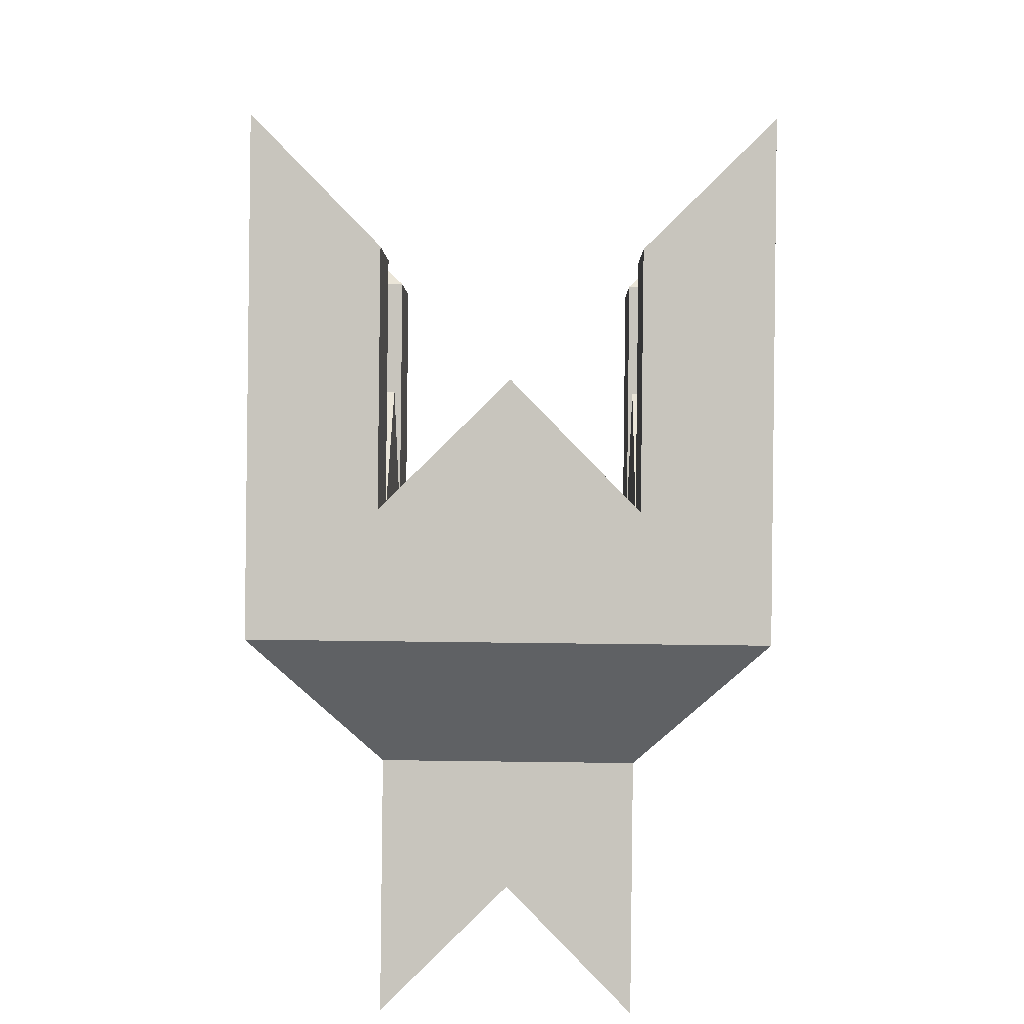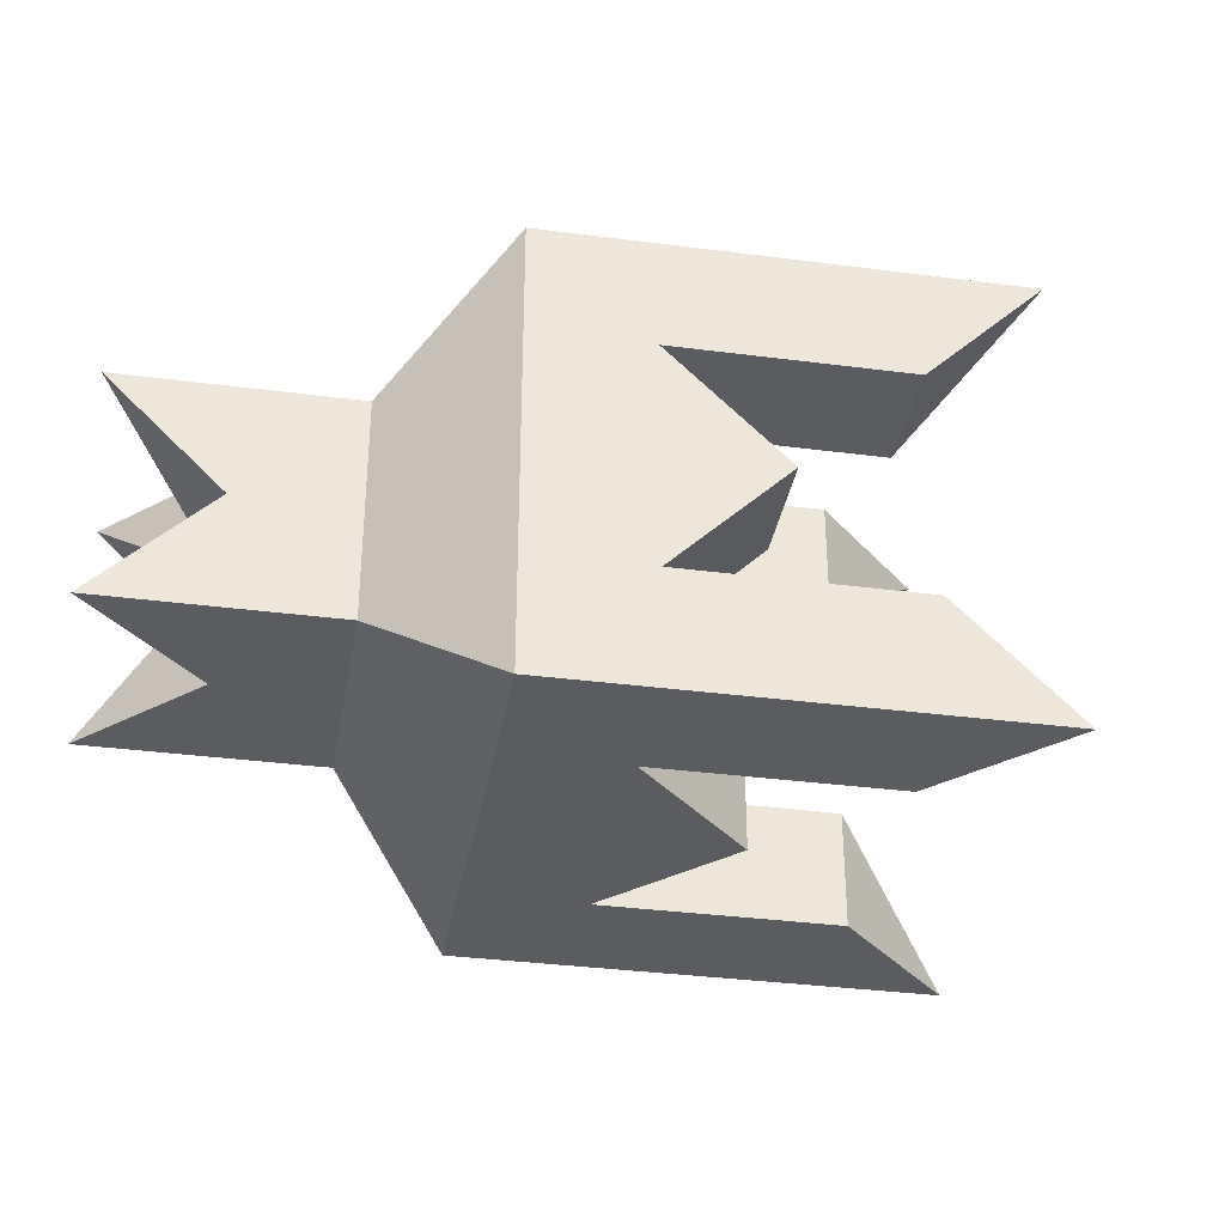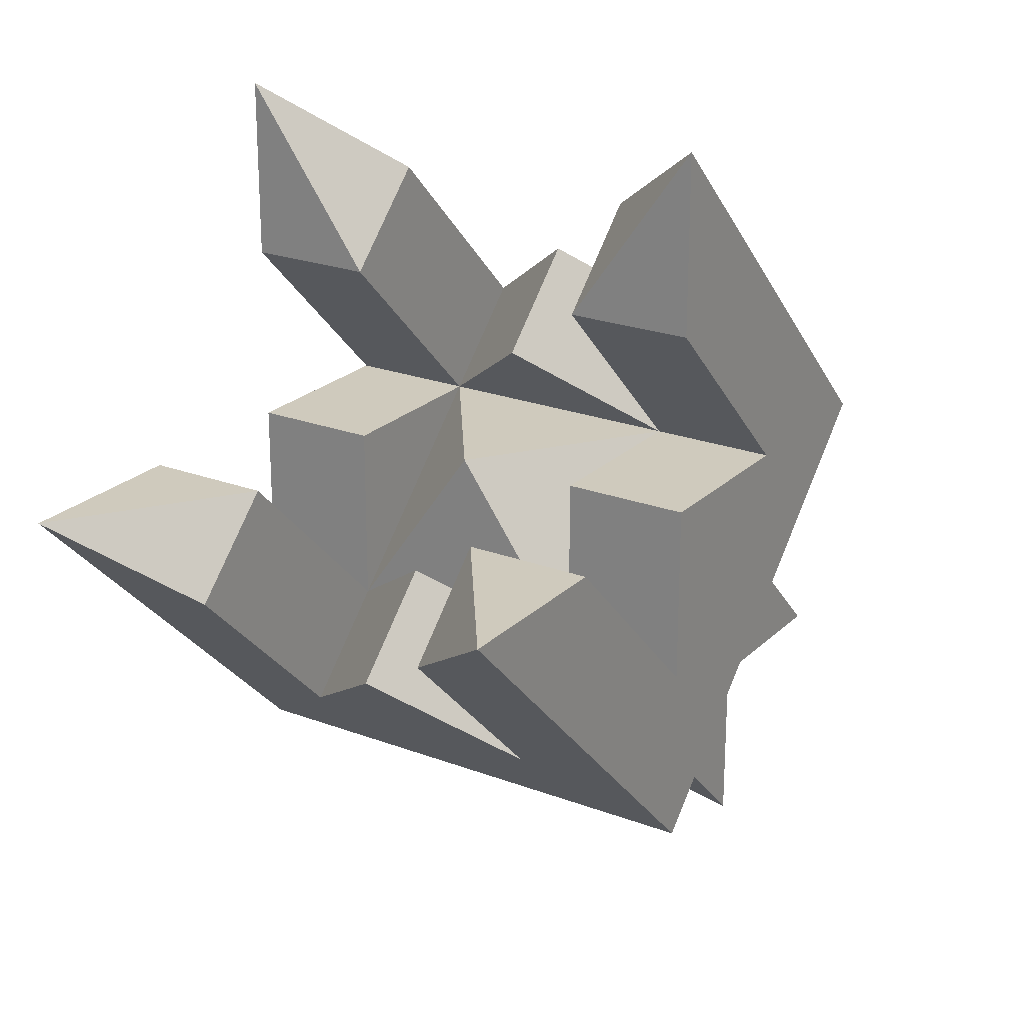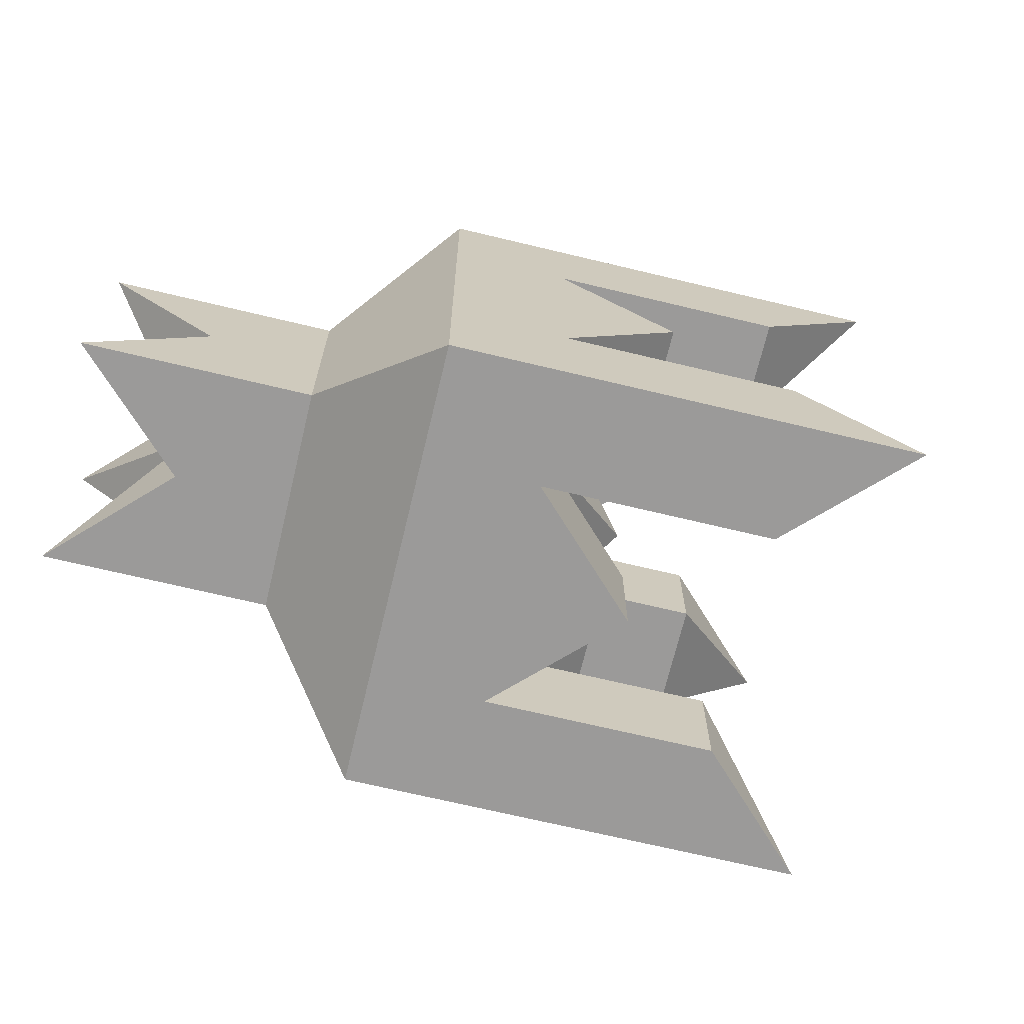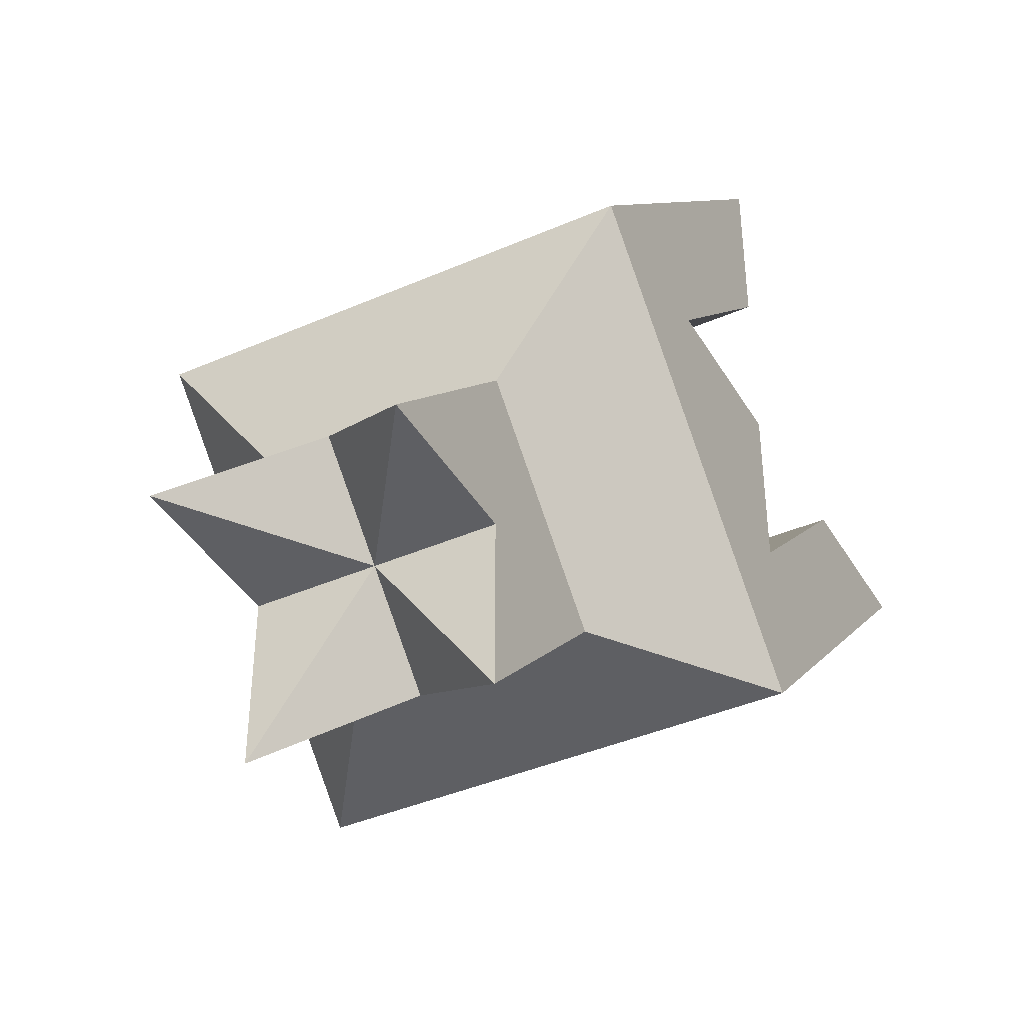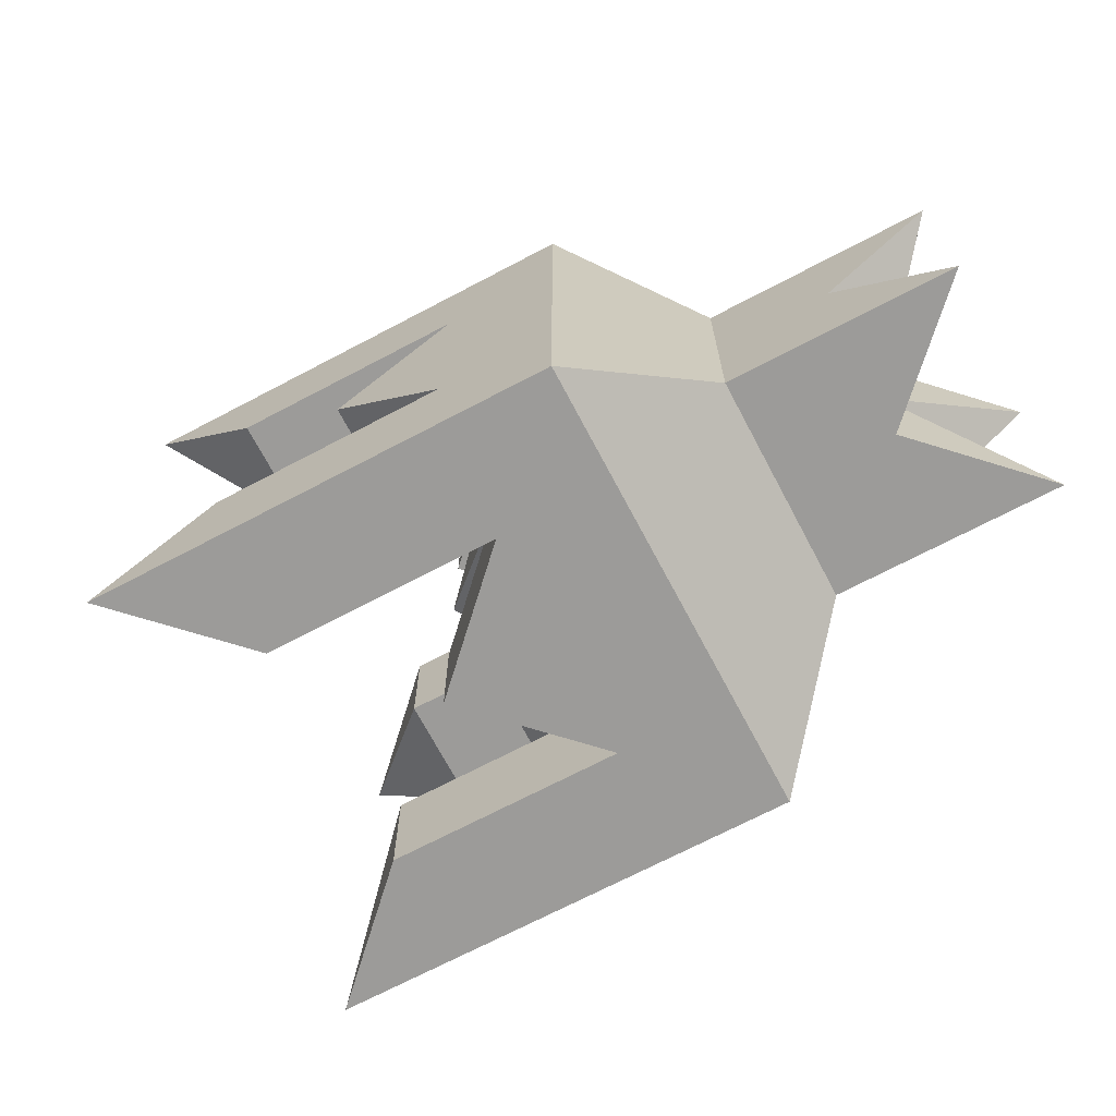
<metadata>
{"format":"obj","ext":"obj","renderer":"f3d","projection":"perspective","resolution":1024,"background":"white","views":[{"elev":44.8,"azim":90.9,"up":"+Z"},{"elev":-35.1,"azim":-144.8,"up":"+Y"},{"elev":23.0,"azim":-57.2,"up":"+Z"},{"elev":-69.5,"azim":-148.5,"up":"+Y"},{"elev":-40.6,"azim":118.1,"up":"+Z"},{"elev":-69.9,"azim":72.8,"up":"+Y"}]}
</metadata>
<code>
v 2 -0.7071 -1
v 1 0 -1
v 1.5 0 -0.5
v 1 -0.7071 -1
v 2 0.7071 -1
v 1 0.7071 -1
v 1 -0.7071 -2
v 0.5 0 -1.5
v 1 0.7071 -2
v 1 0.7071 0
v 1 -0.7071 0
v 0 -0.7071 -1
v 0 0.7071 -1
v 1 -1.414 1
v -1 -1.414 -1
v 1 1.414 1
v -1 1.414 -1
v -1 -1.414 3
v -0.5 -0.7071 2.5
v -1 -0.7071 2
v -1 1.414 3
v -1 1.414 2
v -1 0.7071 2
v -3 1.414 1
v -2.5 0.7071 0.5
v -2 0.7071 1
v -3 -1.414 1
v -2 -1.414 1
v -2 -0.7071 1
v -1 -1.414 2
v -0.5 0.7071 2.5
v -2 1.414 1
v -2.5 -0.7071 0.5
v 0 -0.7071 1
v 0 0.7071 1
v -1 0.7071 0
v -1 -0.7071 0
v 0.5 0.7071 1.5
v 0 -1.414 1
v -1 1.414 0
v -1.5 -0.7071 -0.5
v -0.5 0 1.5
v -1 -0.7071 1
v -1 0.7071 1
v -1.5 0 0.5
v 0.5 -0.7071 1.5
v 0 0 2
v 0 1.414 1
v -1 1.414 1
v -1.5 0.7071 -0.5
v -2 0 0
v -1 -1.414 0
v -1 -1.414 1
v -1 0 1
f 1 2 3
f 1 4 2
f 5 2 6
f 5 3 2
f 7 8 2
f 7 2 4
f 9 2 8
f 9 6 2
f 3 10 11
f 4 11 12
f 6 13 10
f 8 12 13
f 10 14 11
f 11 15 12
f 13 16 10
f 12 17 13
f 18 19 20
f 21 22 23
f 24 25 26
f 27 28 29
f 18 20 30
f 21 23 31
f 24 26 32
f 27 29 33
f 34 20 19
f 35 23 22
f 36 26 25
f 37 29 28
f 30 20 34
f 31 23 35
f 32 26 36
f 33 29 37
f 38 14 16
f 39 15 14
f 40 16 17
f 41 17 15
f 42 35 34
f 43 34 37
f 44 36 35
f 45 37 36
f 46 47 42
f 48 49 44
f 50 51 45
f 52 53 43
f 42 47 38
f 44 49 40
f 45 51 41
f 43 53 39
f 54 34 35
f 54 37 34
f 54 35 36
f 54 36 37
f 11 1 3
f 3 5 10
f 12 7 4
f 4 1 11
f 10 5 6
f 6 9 13
f 13 9 8
f 8 7 12
f 10 16 14
f 11 14 15
f 13 17 16
f 12 15 17
f 34 19 46
f 35 22 48
f 36 25 50
f 37 28 52
f 30 34 39
f 31 35 38
f 32 36 40
f 33 37 41
f 14 19 18
f 46 38 47
f 14 46 19
f 31 16 21
f 14 38 46
f 38 16 31
f 15 28 27
f 52 39 53
f 15 52 28
f 30 14 18
f 15 39 52
f 39 14 30
f 16 22 21
f 48 40 49
f 16 48 22
f 32 17 24
f 16 40 48
f 40 17 32
f 17 25 24
f 50 41 51
f 17 50 25
f 33 15 27
f 17 41 50
f 41 15 33
f 46 42 34
f 48 44 35
f 50 45 36
f 52 43 37
f 42 38 35
f 44 40 36
f 45 41 37
f 43 39 34

</code>
